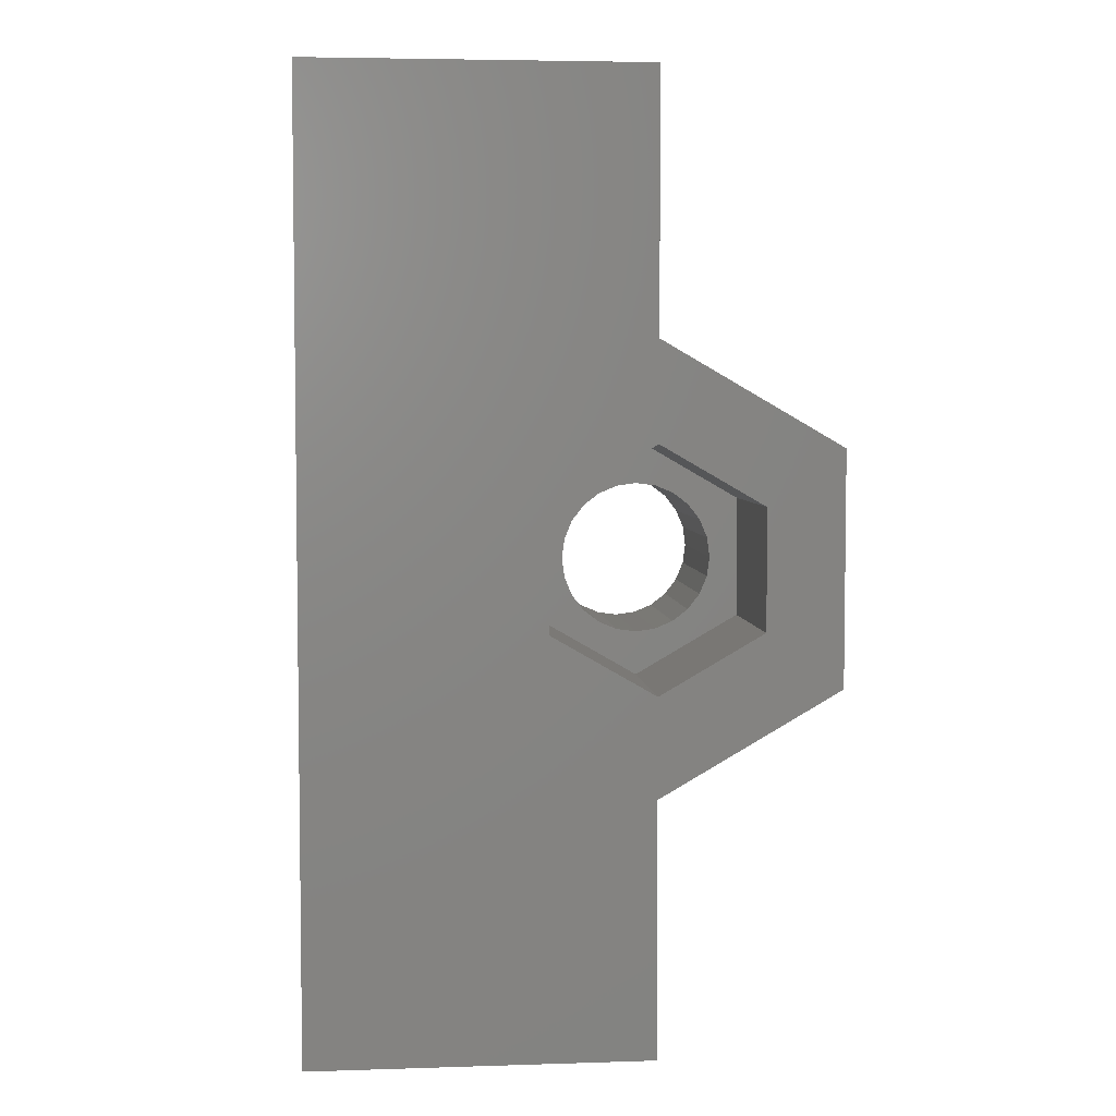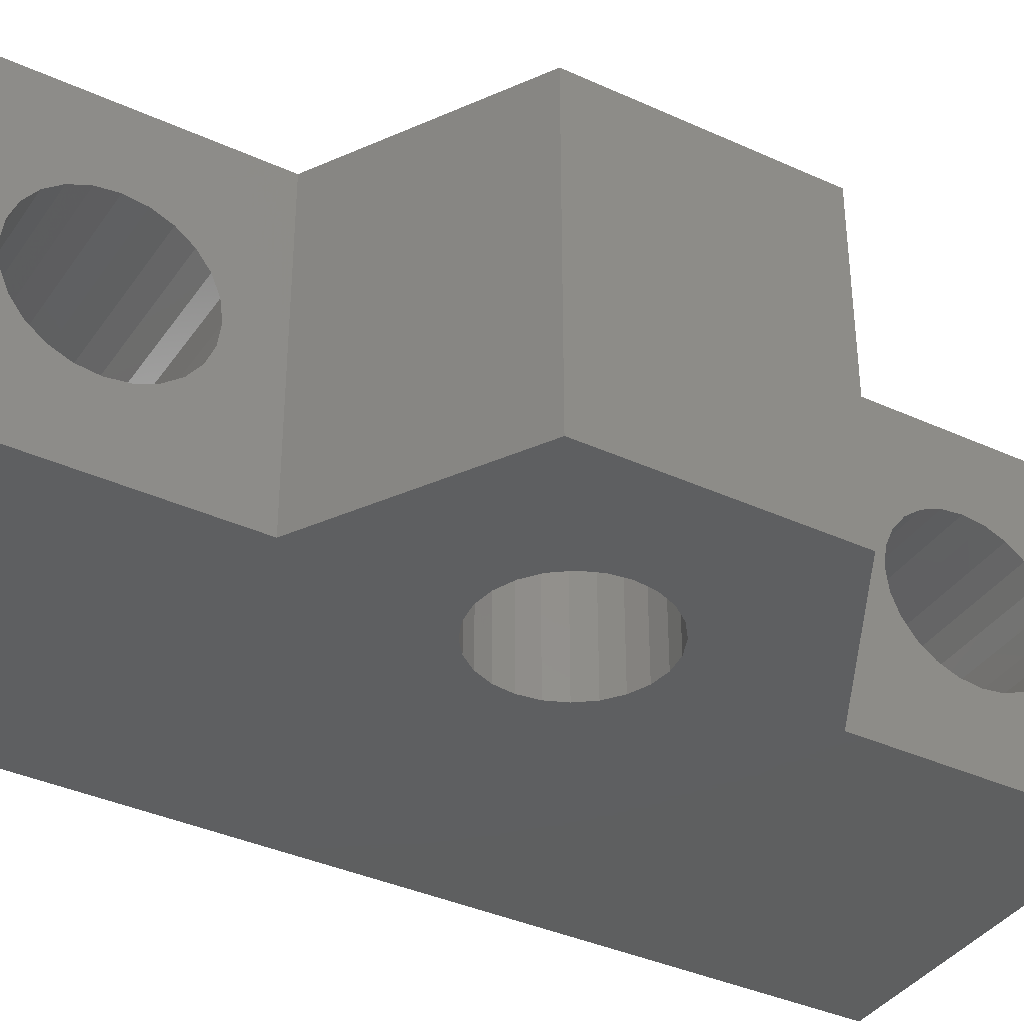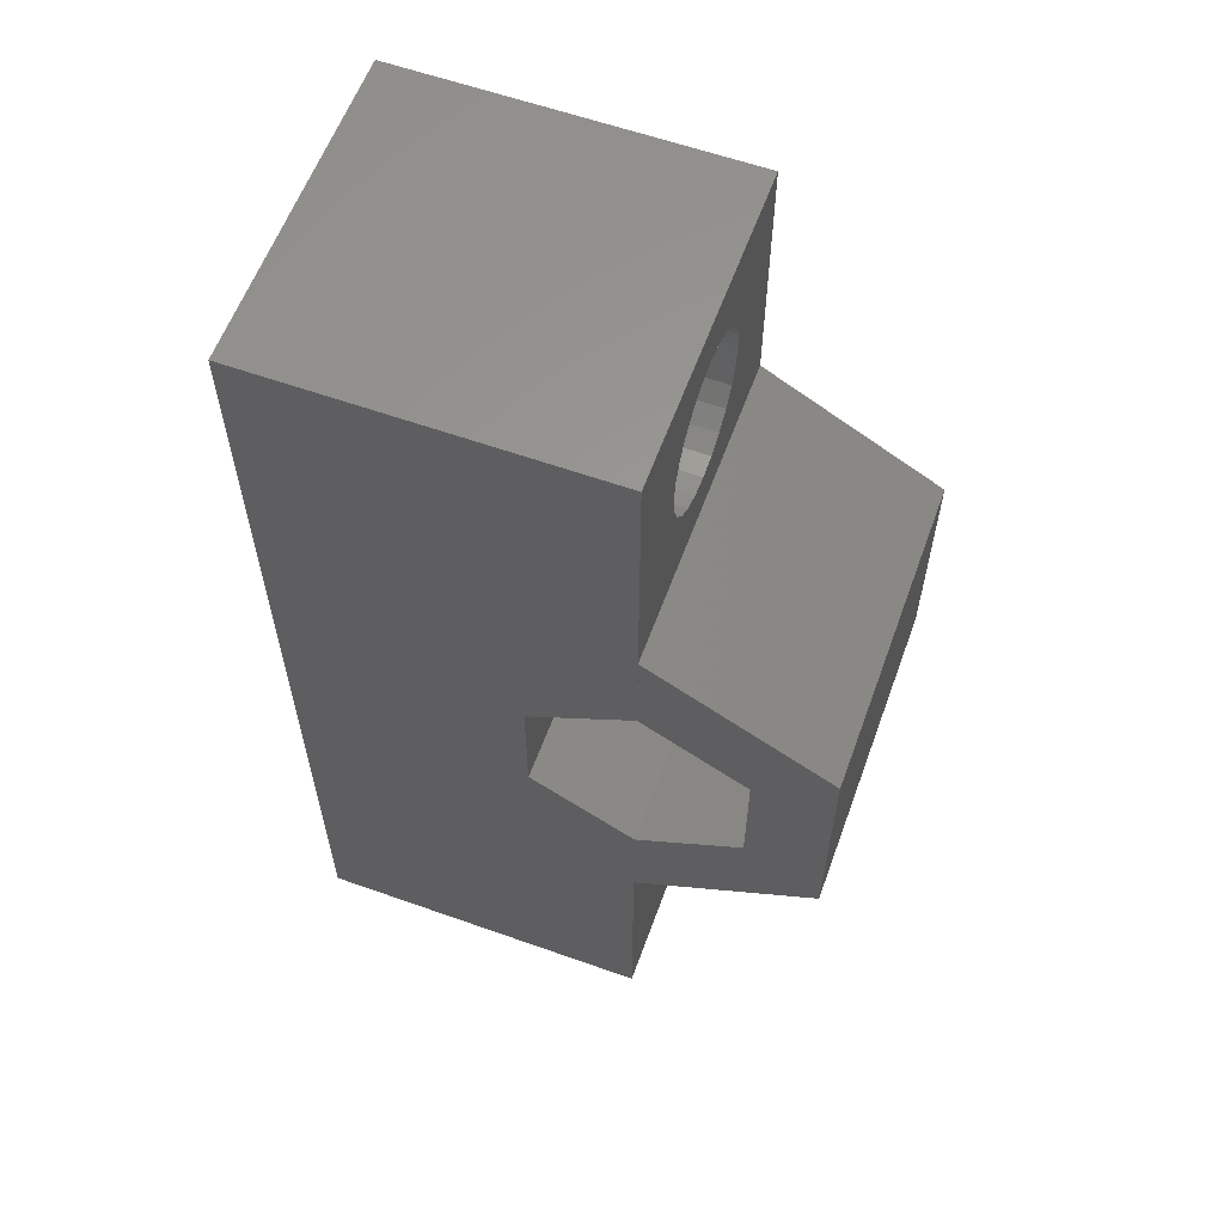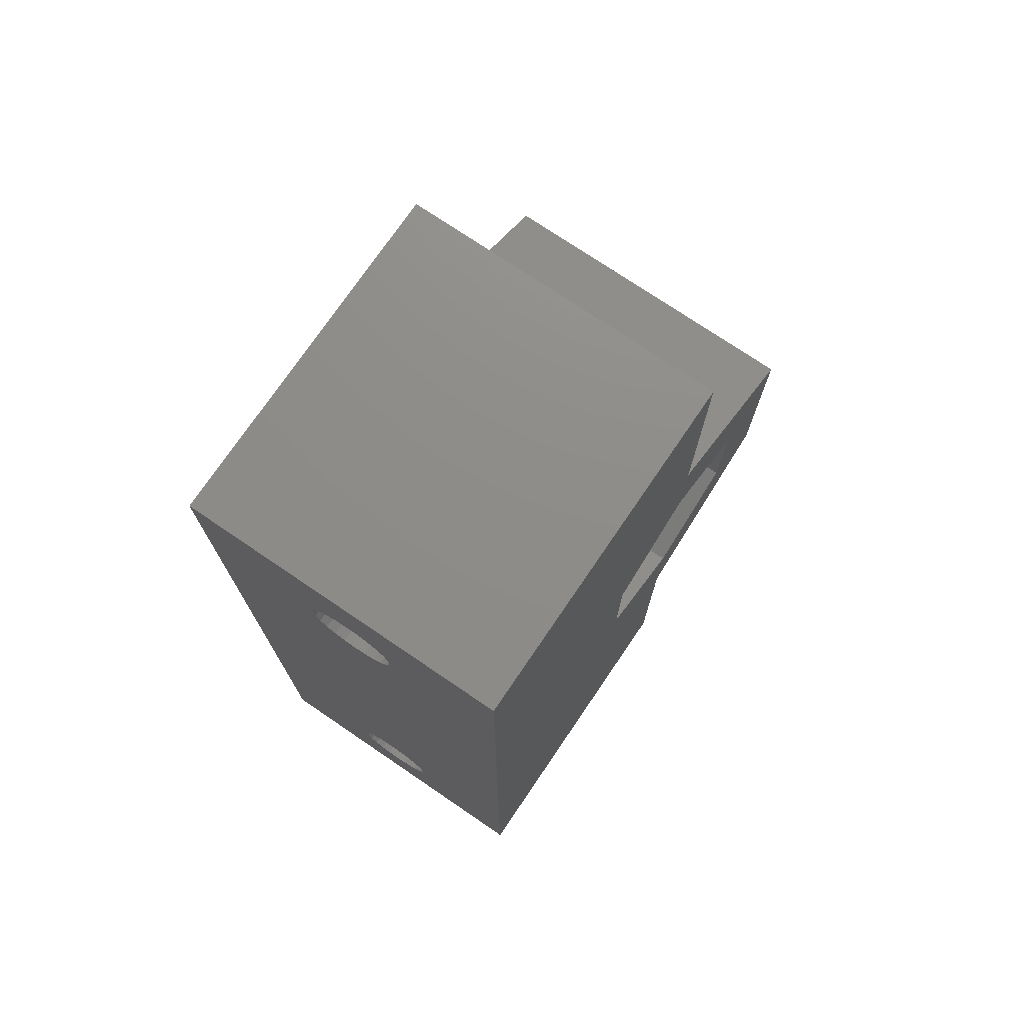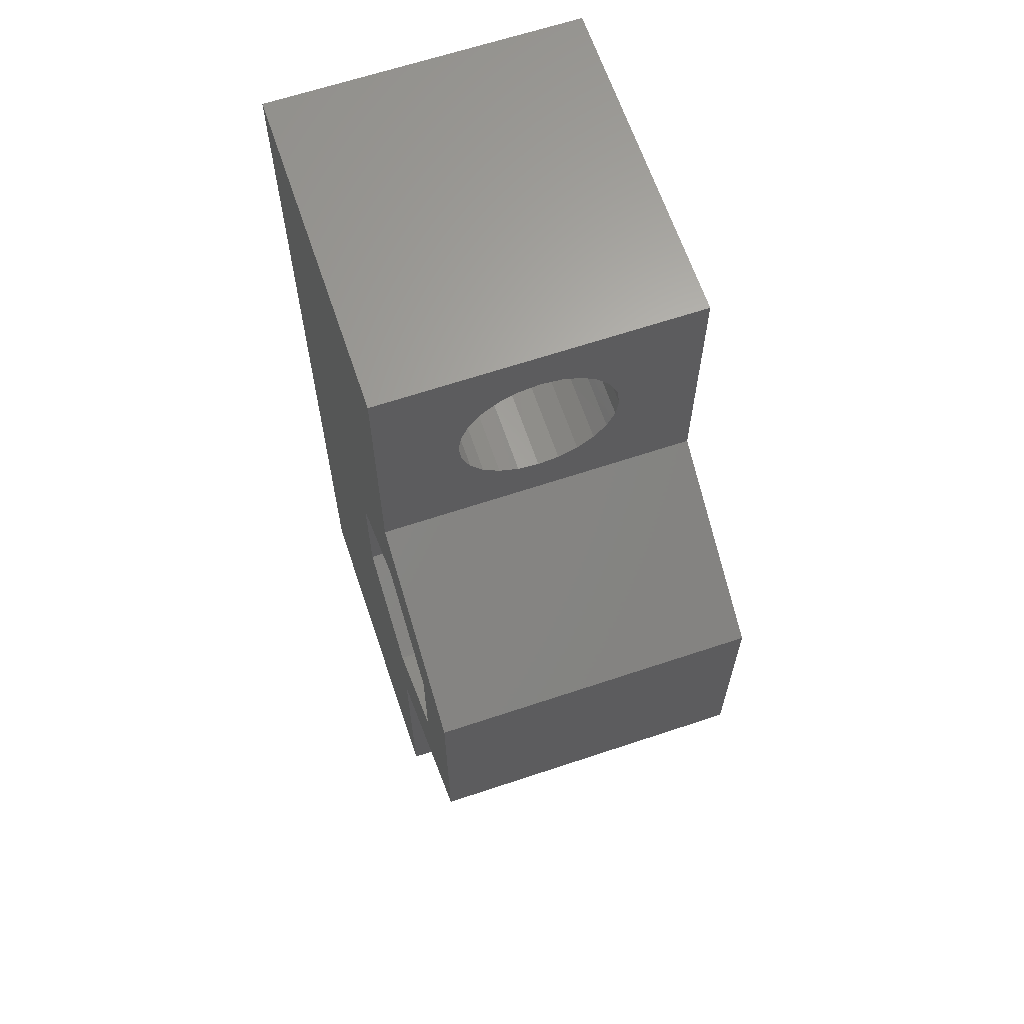
<metadata>
{"format":"stl","ext":"stl","renderer":"f3d","projection":"perspective","resolution":1024,"background":"white","views":[{"elev":4.8,"azim":-5.7,"up":"+Y"},{"elev":-37.4,"azim":59.6,"up":"+Z"},{"elev":59.9,"azim":20.0,"up":"+Y"},{"elev":74.5,"azim":-55.8,"up":"+Y"},{"elev":64.6,"azim":71.4,"up":"+Y"}]}
</metadata>
<code>
# stl→obj: 276 verts, 576 faces
v -2292 2000 143.8
v -2281 1993 163.8
v -2281 1993 143.8
v -2292 2000 163.8
v -2292 1956 163.8
v -2314 1956 143.8
v -2292 1956 143.8
v -2314 1956 163.8
v -2314 2006 151.9
v -2304 2006 151.9
v -2297 1987 143.8
v -2297 1986 153.8
v -2297 1986 143.8
v -2297 1987 153.8
v -2292 1993 163.8
v -2299 1990 153.8
v -2292 1993 153.8
v -2299 1990 163.8
v -2292 1978 163.8
v -2286 1982 153.8
v -2292 1978 153.8
v -2286 1982 163.8
v -2289 1989 153.8
v -2290 1990 143.8
v -2289 1989 143.8
v -2290 1990 153.8
v -2299 1982 163.8
v -2299 1982 153.8
v -2292 1981 153.8
v -2291 1981 143.8
v -2292 1981 143.8
v -2291 1981 153.8
v -2290 1982 143.8
v -2290 1982 153.8
v -2291 1991 153.8
v -2292 1991 143.8
v -2291 1991 143.8
v -2292 1991 153.8
v -2292 2016 143.8
v -2314 2016 143.8
v -2297 1988 143.8
v -2296 1989 143.8
v -2295 1990 143.8
v -2294 1991 143.8
v -2288 1988 143.8
v -2288 1987 143.8
v -2288 1986 143.8
v -2292 1972 143.8
v -2281 1979 143.8
v -2289 1982 143.8
v -2288 1983 143.8
v -2288 1985 143.8
v -2297 1985 143.8
v -2297 1983 143.8
v -2296 1982 143.8
v -2295 1982 143.8
v -2294 1981 143.8
v -2297 1985 153.8
v -2297 1983 153.8
v -2296 1982 153.8
v -2295 1982 153.8
v -2294 1981 153.8
v -2289 1982 153.8
v -2288 1983 153.8
v -2288 1985 153.8
v -2288 1986 153.8
v -2296 1989 153.8
v -2297 1988 153.8
v -2295 1990 153.8
v -2294 1991 153.8
v -2286 1990 153.8
v -2288 1988 153.8
v -2288 1987 153.8
v -2281 1979 163.8
v -2292 1972 163.8
v -2292 1959 152.5
v -2292 1960 151.3
v -2292 1960 150.3
v -2292 1961 149.5
v -2292 1959 153.8
v -2292 1963 149
v -2292 1964 148.8
v -2292 1965 149
v -2292 1966 149.2
v -2292 1966 149.5
v -2292 1967 150.3
v -2292 1968 151.3
v -2292 1969 152.5
v -2292 1969 153.8
v -2292 1961 158.1
v -2292 1960 157.3
v -2292 1960 156.3
v -2292 1959 155.1
v -2292 1963 158.6
v -2292 1964 158.8
v -2292 1965 158.6
v -2292 1966 158.4
v -2292 1966 158.1
v -2292 1967 157.3
v -2292 1968 156.3
v -2292 1969 155.1
v -2286 1990 163.8
v -2292 2003 152.5
v -2292 2003 151.3
v -2292 2004 150.3
v -2292 2005 149.5
v -2292 2003 153.8
v -2292 2006 149.2
v -2292 2007 149
v -2292 2008 148.8
v -2292 2009 149
v -2292 2010 149.5
v -2292 2011 150.3
v -2292 2012 151.3
v -2292 2013 152.5
v -2292 2013 153.8
v -2292 2005 158.1
v -2292 2016 163.8
v -2292 2004 157.3
v -2292 2003 156.3
v -2292 2003 155.1
v -2292 2006 158.4
v -2292 2007 158.6
v -2292 2008 158.8
v -2292 2009 158.6
v -2292 2010 158.1
v -2292 2011 157.3
v -2292 2012 156.3
v -2292 2013 155.1
v -2314 2005 152.5
v -2304 2005 152.5
v -2314 2006 151.5
v -2304 2006 151.5
v -2314 2007 151.2
v -2304 2007 151.2
v -2314 2008 151.1
v -2304 2008 151.1
v -2314 2016 163.8
v -2304 2007 156.4
v -2314 2006 156.1
v -2314 2007 156.4
v -2304 2006 156.1
v -2304 2010 155.7
v -2314 2010 155.2
v -2304 2010 155.2
v -2314 2010 155.7
v -2314 2006 155.7
v -2304 2006 155.7
v -2304 2005 155.2
v -2314 2005 155.2
v -2304 2007 149
v -2304 2006 149.2
v -2304 2009 149
v -2304 2008 148.8
v -2304 2011 150.3
v -2304 2010 149.5
v -2314 2010 154.5
v -2304 2010 154.5
v -2304 2012 151.3
v -2304 2012 156.3
v -2304 2011 157.3
v -2304 2008 158.8
v -2304 2009 158.6
v -2304 2009 151.2
v -2314 2009 151.5
v -2314 2009 151.2
v -2304 2009 151.5
v -2304 2005 158.1
v -2304 2006 158.4
v -2304 2004 157.3
v -2304 2003 156.3
v -2304 2003 155.1
v -2304 2003 153.8
v -2314 2011 153.8
v -2304 2011 153.8
v -2304 2010 158.1
v -2304 2003 152.5
v -2304 2003 151.3
v -2304 2004 150.3
v -2304 2005 149.5
v -2304 2005 153.8
v -2304 2005 153.1
v -2304 2010 151.9
v -2304 2010 152.5
v -2304 2010 153.1
v -2304 2005 154.5
v -2304 2007 158.6
v -2304 2008 156.5
v -2304 2009 156.4
v -2304 2009 156.1
v -2304 2013 152.5
v -2304 2013 155.1
v -2304 2013 153.8
v -2314 2005 153.8
v -2314 2005 153.1
v -2314 2008 156.5
v -2304 1966 149.5
v -2304 1966 149.2
v -2304 1967 150.3
v -2314 2010 153.1
v -2304 1968 151.3
v -2304 1969 152.5
v -2304 1969 153.8
v -2304 1969 155.1
v -2304 1968 156.3
v -2304 1967 157.3
v -2304 1966 158.4
v -2304 1966 158.1
v -2304 1965 158.6
v -2304 1964 158.8
v -2314 2009 156.4
v -2314 2009 156.1
v -2314 2010 152.5
v -2304 1963 158.6
v -2304 1961 158.1
v -2314 2005 154.5
v -2304 1960 157.3
v -2314 2010 151.9
v -2304 1965 149
v -2304 1967 153.8
v -2314 1967 153.1
v -2304 1967 153.1
v -2314 1967 153.8
v -2304 1963 149
v -2304 1961 149.5
v -2304 1963 156.1
v -2314 1962 155.7
v -2314 1963 156.1
v -2304 1962 155.7
v -2304 1964 148.8
v -2314 1962 155.2
v -2314 1963 156.4
v -2314 1961 154.5
v -2314 1961 153.8
v -2314 1964 156.5
v -2314 1965 156.4
v -2314 1965 156.1
v -2314 1966 155.7
v -2314 1966 155.2
v -2314 1967 154.5
v -2314 1963 151.2
v -2314 1963 151.5
v -2314 1962 151.9
v -2314 1962 152.5
v -2314 1961 153.1
v -2314 1964 151.1
v -2314 1965 151.2
v -2314 1965 151.5
v -2314 1966 151.9
v -2314 1966 152.5
v -2304 1960 151.3
v -2304 1960 150.3
v -2304 1966 151.9
v -2304 1961 153.8
v -2304 1961 154.5
v -2304 1959 152.5
v -2304 1962 152.5
v -2304 1961 153.1
v -2304 1965 151.5
v -2304 1962 151.9
v -2304 1959 155.1
v -2304 1959 153.8
v -2304 1966 155.7
v -2304 1965 156.1
v -2304 1960 156.3
v -2304 1964 156.5
v -2304 1963 156.4
v -2304 1966 155.2
v -2304 1967 154.5
v -2304 1965 156.4
v -2304 1963 151.5
v -2304 1963 151.2
v -2304 1964 151.1
v -2304 1965 151.2
v -2304 1966 152.5
v -2304 1962 155.2
f 1 2 3
f 2 1 4
f 5 6 7
f 6 5 8
f 9 10 9
f 10 9 10
f 11 12 13
f 12 11 14
f 15 16 17
f 16 15 18
f 19 20 21
f 20 19 22
f 23 24 25
f 24 23 26
f 27 21 28
f 21 27 19
f 29 30 31
f 30 29 32
f 32 33 30
f 33 32 34
f 35 36 37
f 36 35 38
f 39 6 40
f 6 39 11
f 6 11 13
f 11 39 41
f 41 39 42
f 42 39 43
f 43 39 44
f 44 39 36
f 36 39 1
f 36 1 3
f 36 3 37
f 37 3 24
f 24 3 25
f 25 3 45
f 45 3 46
f 46 3 47
f 30 48 31
f 48 30 49
f 49 30 33
f 49 33 50
f 49 50 51
f 49 51 52
f 49 52 47
f 49 47 3
f 6 53 7
f 53 6 13
f 7 53 54
f 7 54 55
f 7 55 56
f 7 56 57
f 7 57 31
f 7 31 48
f 28 58 16
f 58 28 59
f 59 28 60
f 60 28 21
f 16 58 12
f 60 21 61
f 61 21 62
f 62 21 29
f 29 21 32
f 32 21 20
f 32 20 34
f 34 20 63
f 63 20 64
f 64 20 65
f 65 20 66
f 16 67 17
f 67 16 68
f 68 16 14
f 14 16 12
f 17 67 69
f 17 69 70
f 17 70 38
f 17 38 35
f 17 35 71
f 71 35 26
f 71 26 23
f 71 23 72
f 71 72 73
f 71 73 66
f 71 66 20
f 64 50 63
f 50 64 51
f 65 51 64
f 51 65 52
f 72 46 73
f 46 72 45
f 23 45 72
f 45 23 25
f 38 44 36
f 44 38 70
f 70 43 44
f 43 70 69
f 42 68 41
f 68 42 67
f 41 14 11
f 14 41 68
f 66 52 65
f 52 66 47
f 53 59 54
f 59 53 58
f 60 56 55
f 56 60 61
f 34 50 33
f 50 34 63
f 13 58 53
f 58 13 12
f 61 57 56
f 57 61 62
f 74 48 49
f 48 74 75
f 7 76 5
f 76 7 77
f 77 7 78
f 78 7 79
f 79 7 48
f 5 76 80
f 79 48 81
f 81 48 82
f 82 48 83
f 83 48 84
f 84 48 85
f 85 48 86
f 86 48 87
f 87 48 88
f 88 48 89
f 5 90 75
f 90 5 91
f 91 5 92
f 92 5 93
f 93 5 80
f 75 90 94
f 75 94 95
f 75 95 96
f 75 96 97
f 75 97 98
f 75 98 99
f 75 99 100
f 75 100 101
f 75 101 89
f 75 89 48
f 102 17 71
f 17 102 15
f 54 60 55
f 60 54 59
f 1 103 4
f 103 1 104
f 104 1 105
f 105 1 106
f 106 1 39
f 4 103 107
f 106 39 108
f 108 39 109
f 109 39 110
f 110 39 111
f 111 39 112
f 112 39 113
f 113 39 114
f 114 39 115
f 115 39 116
f 4 117 118
f 117 4 119
f 119 4 120
f 120 4 121
f 121 4 107
f 118 117 122
f 118 122 123
f 118 123 124
f 118 124 125
f 118 125 126
f 118 126 127
f 118 127 128
f 118 128 129
f 118 129 116
f 118 116 39
f 3 74 49
f 74 3 2
f 69 42 43
f 42 69 67
f 130 10 9
f 10 130 131
f 16 27 28
f 27 16 18
f 10 132 9
f 132 10 133
f 133 134 132
f 134 133 135
f 135 136 134
f 136 135 137
f 26 37 24
f 37 26 35
f 73 47 66
f 47 73 46
f 102 20 22
f 20 102 71
f 138 39 40
f 39 138 118
f 5 138 8
f 138 5 27
f 27 5 19
f 19 5 75
f 19 75 74
f 19 74 22
f 22 74 102
f 102 4 15
f 4 102 2
f 2 102 74
f 138 18 118
f 18 138 27
f 118 18 15
f 118 15 4
f 62 31 57
f 31 62 29
f 139 140 141
f 140 139 142
f 143 144 145
f 144 143 146
f 142 147 140
f 147 142 148
f 147 149 150
f 149 147 148
f 108 151 152
f 151 108 109
f 110 153 154
f 153 110 111
f 147 148 147
f 148 147 148
f 112 155 156
f 155 112 113
f 145 157 158
f 157 145 144
f 114 155 113
f 155 114 159
f 127 160 128
f 160 127 161
f 125 162 163
f 162 125 124
f 164 165 166
f 165 164 167
f 122 168 169
f 168 122 117
f 117 170 168
f 170 117 119
f 170 120 171
f 120 170 119
f 172 107 173
f 107 172 121
f 109 154 151
f 154 109 110
f 158 174 175
f 174 158 157
f 127 176 161
f 176 127 126
f 177 172 173
f 172 177 178
f 172 178 171
f 171 178 179
f 171 179 170
f 170 179 180
f 170 180 181
f 181 180 182
f 182 180 131
f 131 180 152
f 131 152 10
f 10 152 151
f 10 151 10
f 10 151 133
f 133 151 135
f 135 151 154
f 135 154 137
f 137 154 153
f 137 153 164
f 164 153 167
f 167 153 156
f 167 156 183
f 183 156 184
f 184 156 185
f 185 156 155
f 185 155 175
f 181 168 170
f 168 181 186
f 168 186 149
f 168 149 169
f 169 149 148
f 169 148 148
f 169 148 187
f 187 148 142
f 187 142 139
f 187 139 162
f 162 139 188
f 162 188 189
f 162 189 163
f 163 189 190
f 163 190 176
f 176 190 143
f 176 143 145
f 176 145 158
f 176 158 161
f 161 158 175
f 161 175 155
f 161 155 159
f 161 159 160
f 160 159 191
f 160 191 192
f 192 191 193
f 124 187 162
f 187 124 123
f 128 192 129
f 192 128 160
f 171 121 172
f 121 171 120
f 194 182 195
f 182 194 181
f 123 169 187
f 169 123 122
f 126 163 176
f 163 126 125
f 173 103 177
f 103 173 107
f 177 104 178
f 104 177 103
f 188 141 196
f 141 188 139
f 178 105 179
f 105 178 104
f 84 197 198
f 197 84 85
f 85 199 197
f 199 85 86
f 175 200 185
f 200 175 174
f 88 201 87
f 201 88 202
f 89 202 88
f 202 89 203
f 101 203 89
f 203 101 204
f 100 204 101
f 204 100 205
f 99 205 100
f 205 99 206
f 98 207 208
f 207 98 97
f 97 209 207
f 209 97 96
f 96 210 209
f 210 96 95
f 105 180 179
f 180 105 106
f 190 211 212
f 211 190 189
f 185 213 184
f 213 185 200
f 129 193 116
f 193 129 192
f 115 159 114
f 159 115 191
f 99 208 206
f 208 99 98
f 95 214 210
f 214 95 94
f 94 215 214
f 215 94 90
f 150 186 216
f 186 150 149
f 189 196 211
f 196 189 188
f 90 217 215
f 217 90 91
f 167 218 165
f 218 167 183
f 184 218 183
f 218 184 213
f 83 198 219
f 198 83 84
f 87 199 86
f 199 87 201
f 195 131 130
f 131 195 182
f 111 156 153
f 156 111 112
f 216 181 194
f 181 216 186
f 106 152 180
f 152 106 108
f 116 191 115
f 191 116 193
f 137 166 136
f 166 137 164
f 143 212 146
f 212 143 190
f 220 221 222
f 221 220 223
f 79 224 225
f 224 79 81
f 226 227 228
f 227 226 229
f 81 230 224
f 230 81 82
f 8 231 6
f 231 8 227
f 227 8 228
f 228 8 232
f 232 8 138
f 6 231 233
f 6 233 234
f 232 138 235
f 235 138 236
f 236 138 237
f 237 138 238
f 238 138 238
f 238 138 239
f 239 138 240
f 240 138 223
f 223 138 147
f 223 147 147
f 223 147 150
f 223 150 216
f 223 216 194
f 147 138 140
f 140 138 141
f 141 138 196
f 196 138 211
f 211 138 212
f 212 138 146
f 146 138 144
f 144 138 157
f 157 138 174
f 6 241 40
f 241 6 242
f 242 6 243
f 243 6 244
f 244 6 245
f 245 6 234
f 40 241 246
f 40 246 247
f 40 247 248
f 40 248 249
f 40 249 249
f 40 249 250
f 40 250 221
f 40 221 223
f 40 223 9
f 9 223 9
f 9 223 130
f 130 223 195
f 195 223 194
f 40 9 132
f 40 132 134
f 40 134 136
f 40 136 166
f 40 166 165
f 40 165 218
f 40 218 213
f 40 213 200
f 40 200 174
f 40 174 138
f 251 78 252
f 78 251 77
f 253 249 253
f 249 253 249
f 233 254 234
f 254 233 255
f 256 77 251
f 77 256 76
f 245 257 244
f 257 245 258
f 259 249 248
f 249 259 253
f 244 260 243
f 260 244 257
f 261 80 262
f 80 261 93
f 263 238 263
f 238 263 238
f 262 76 256
f 76 262 80
f 263 237 238
f 237 263 264
f 217 92 265
f 92 217 91
f 234 258 245
f 258 234 254
f 266 232 235
f 232 266 267
f 268 240 269
f 240 268 239
f 264 236 237
f 236 264 270
f 256 261 262
f 261 256 251
f 261 251 265
f 265 251 252
f 265 252 217
f 217 252 225
f 217 225 254
f 254 225 258
f 258 225 257
f 257 225 224
f 257 224 260
f 260 224 271
f 271 224 272
f 272 224 230
f 272 230 273
f 273 230 219
f 273 219 274
f 274 219 259
f 259 219 198
f 259 198 253
f 253 198 253
f 253 198 197
f 253 197 275
f 275 197 222
f 222 197 199
f 222 199 220
f 254 215 217
f 215 254 255
f 215 255 276
f 215 276 214
f 214 276 229
f 214 229 226
f 214 226 267
f 214 267 210
f 210 267 266
f 210 266 270
f 210 270 209
f 209 270 264
f 209 264 207
f 207 264 263
f 207 263 263
f 207 263 268
f 207 268 208
f 208 268 269
f 208 269 206
f 206 269 220
f 206 220 199
f 206 199 201
f 206 201 205
f 205 201 202
f 205 202 204
f 204 202 203
f 227 276 231
f 276 227 229
f 231 255 233
f 255 231 276
f 78 225 252
f 225 78 79
f 82 219 230
f 219 82 83
f 272 246 241
f 246 272 273
f 271 241 242
f 241 271 272
f 269 223 220
f 223 269 240
f 275 249 253
f 249 275 250
f 260 242 243
f 242 260 271
f 263 239 268
f 239 263 238
f 265 93 261
f 93 265 92
f 274 248 247
f 248 274 259
f 222 250 275
f 250 222 221
f 270 235 236
f 235 270 266
f 267 228 232
f 228 267 226
f 273 247 246
f 247 273 274

</code>
